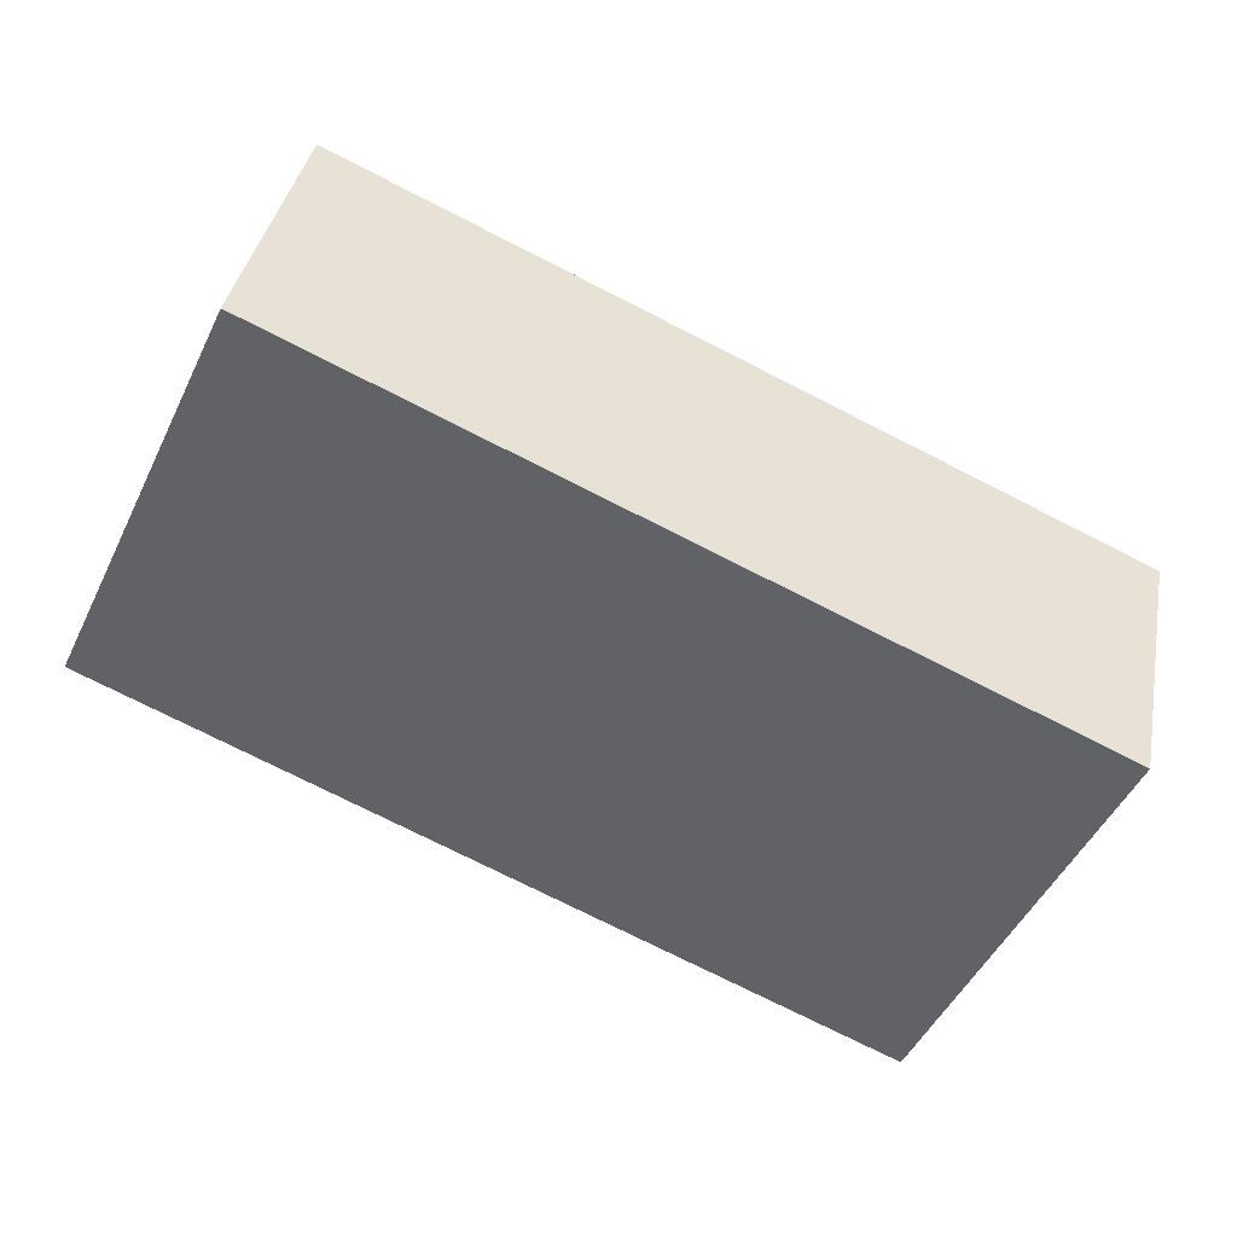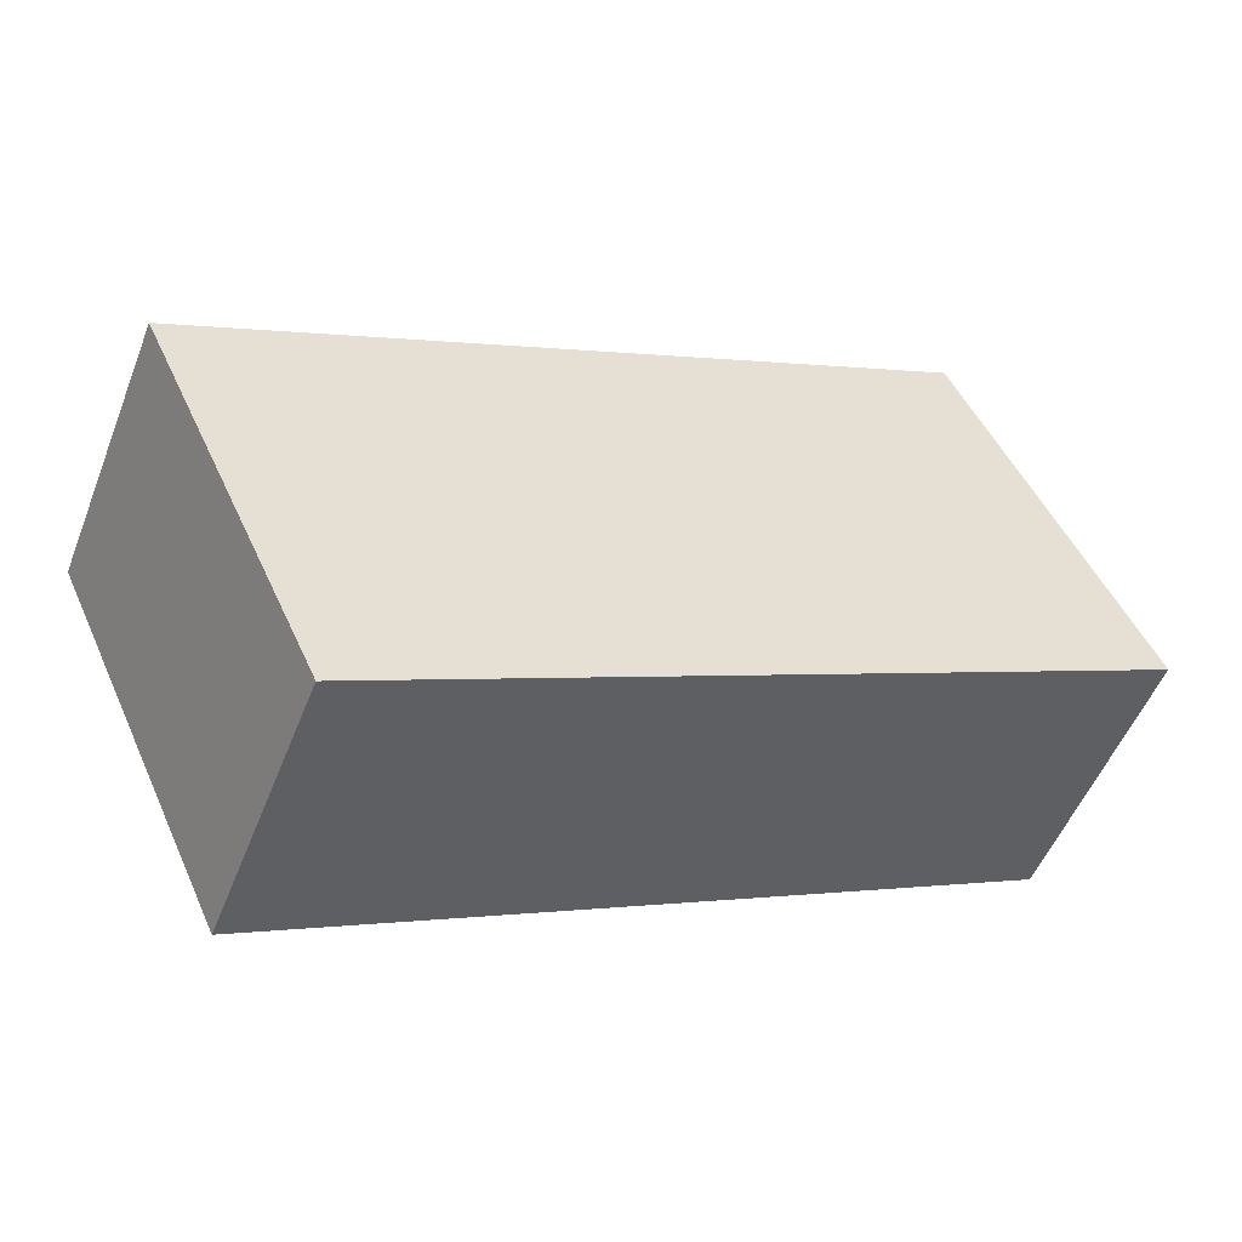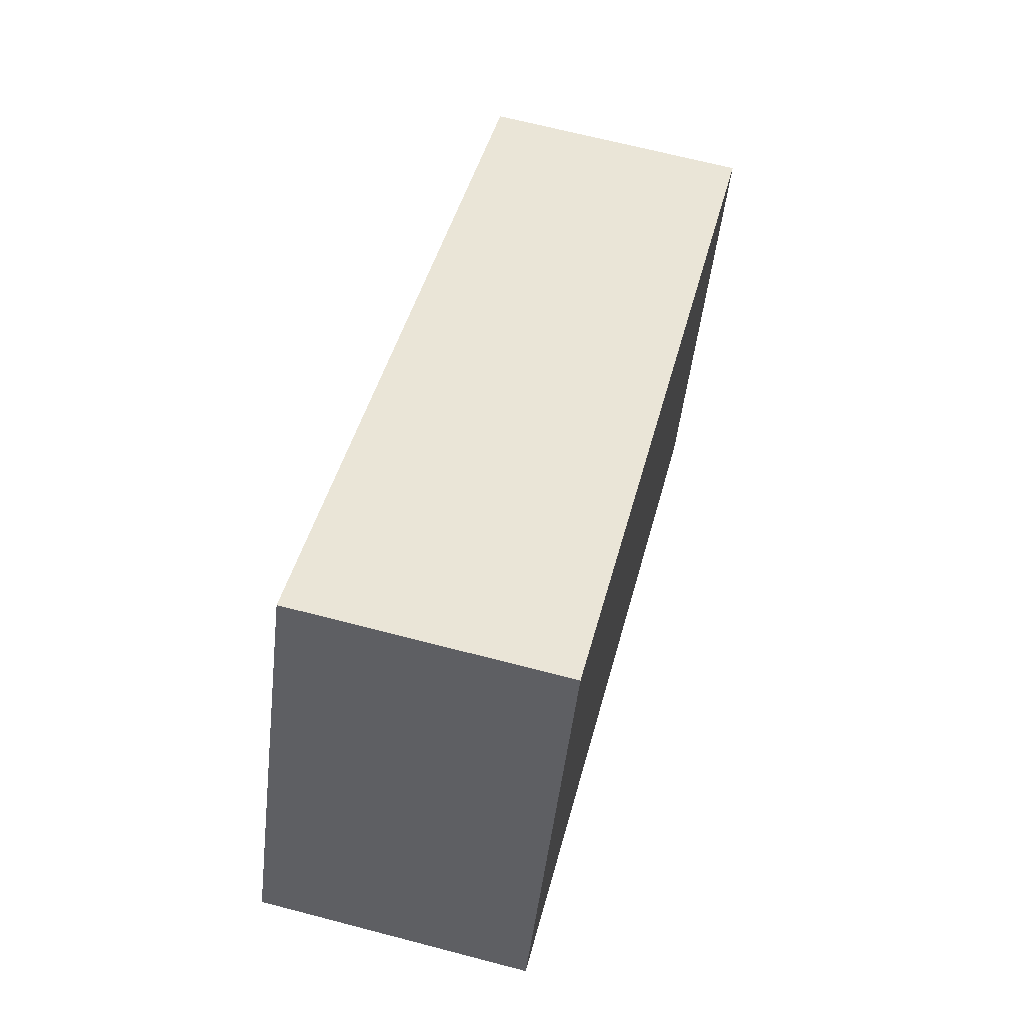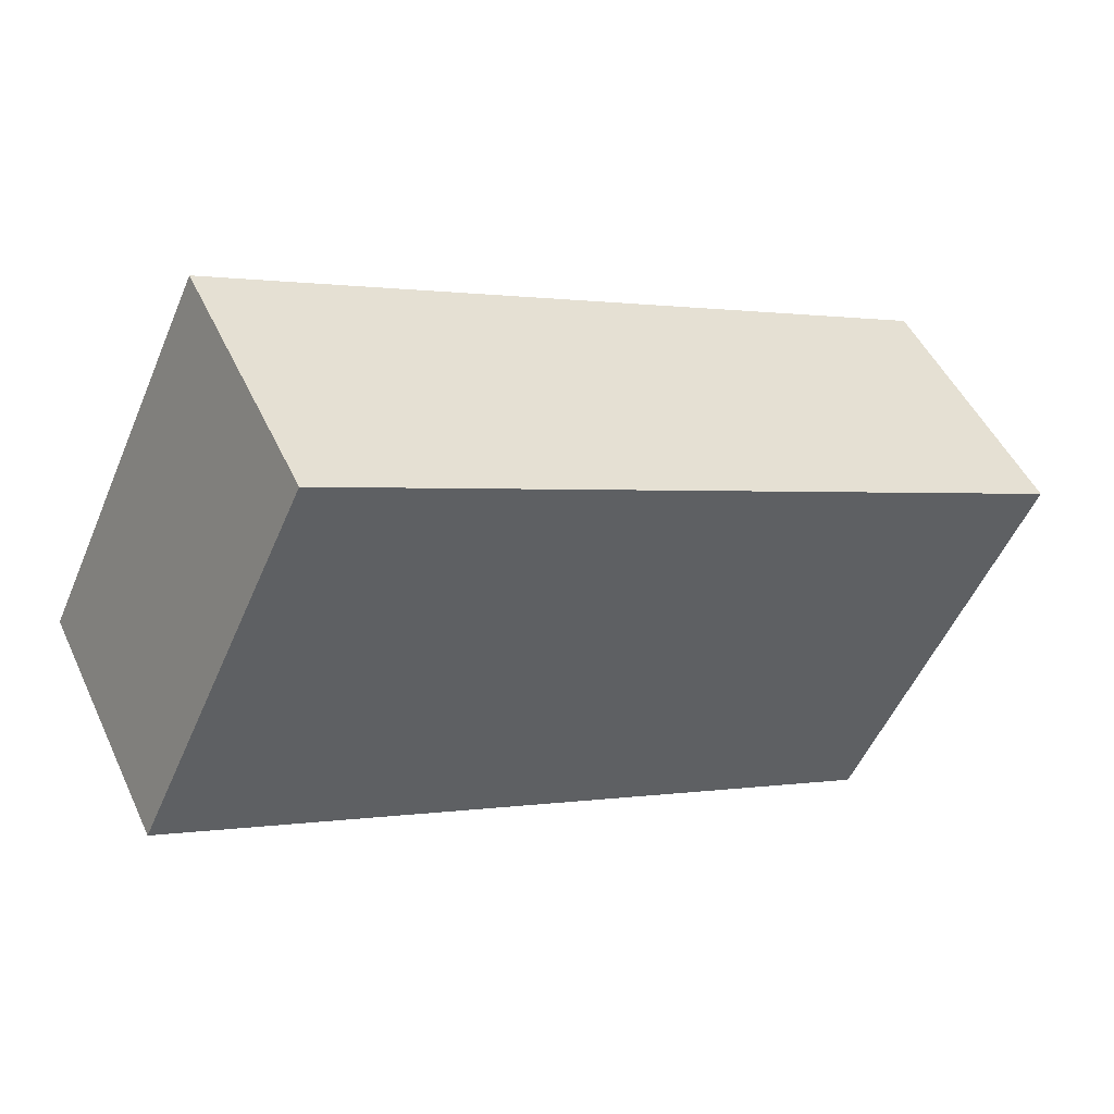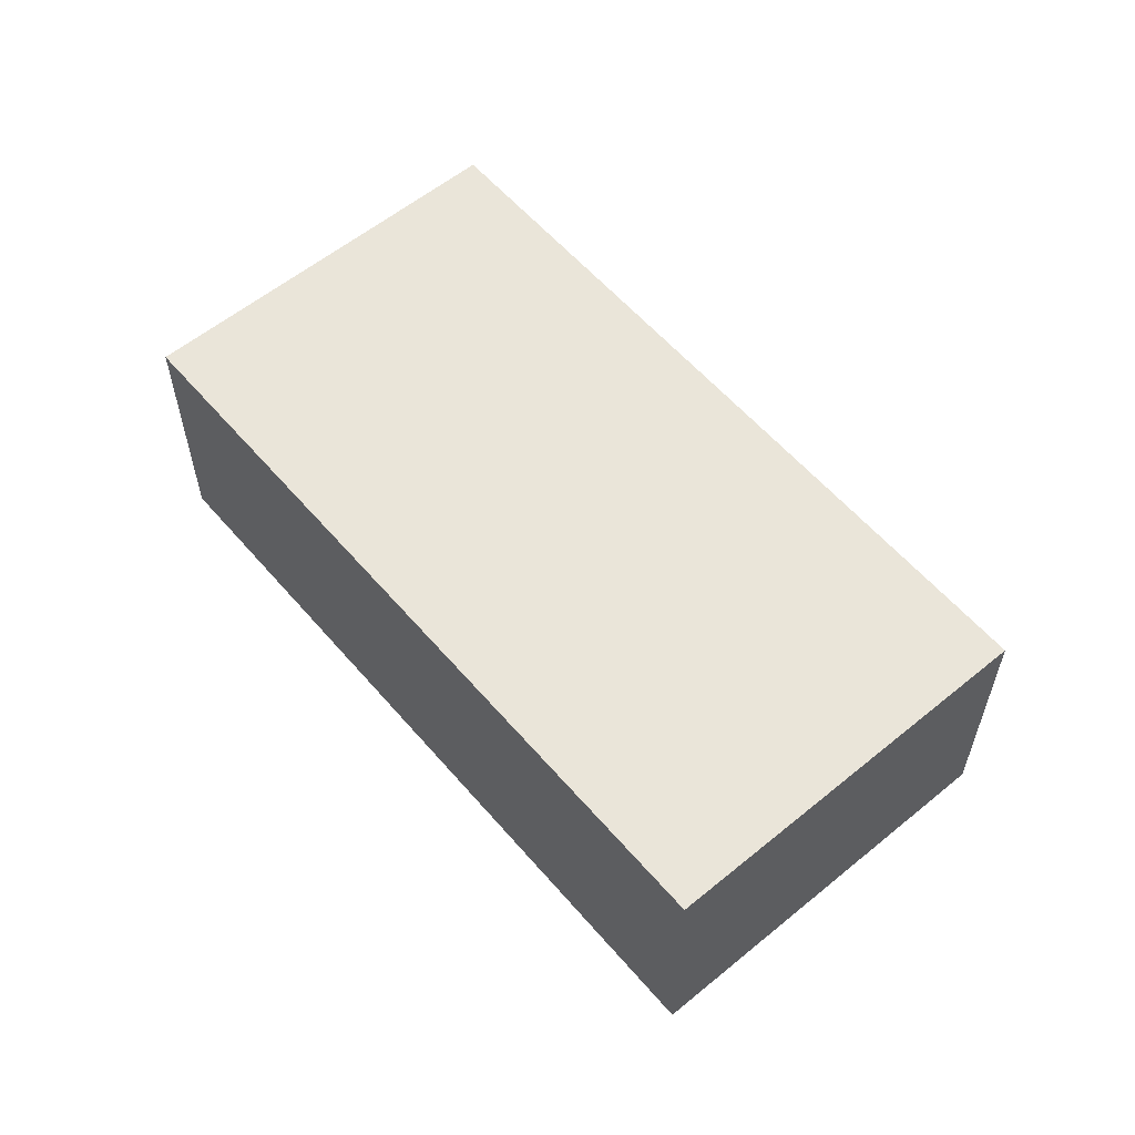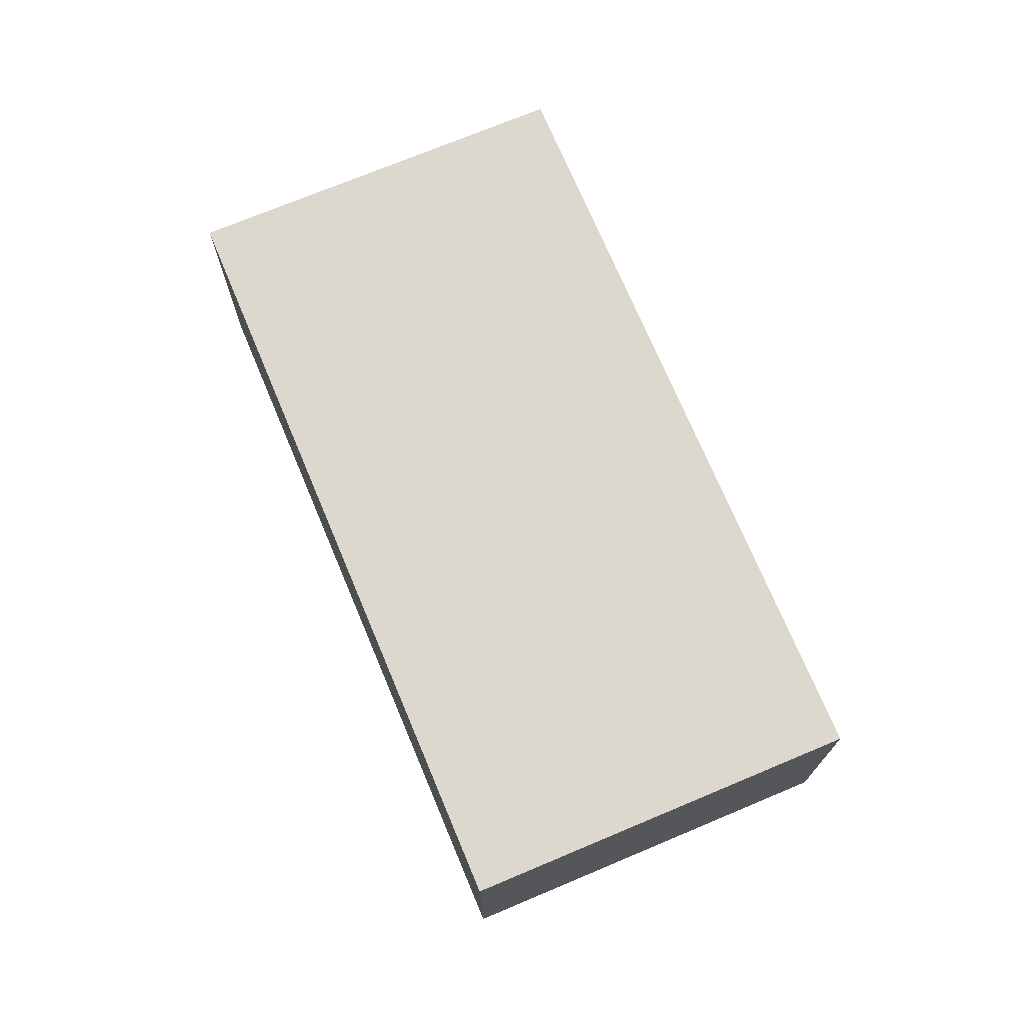
<metadata>
{"format":"obj","ext":"obj","renderer":"f3d","projection":"perspective","resolution":1024,"background":"white","views":[{"elev":37.9,"azim":-169.3,"up":"+Z"},{"elev":-52.1,"azim":-21.2,"up":"+Z"},{"elev":67.0,"azim":104.7,"up":"+Z"},{"elev":49.2,"azim":155.6,"up":"+Z"},{"elev":58.2,"azim":24.8,"up":"+Y"},{"elev":72.3,"azim":-137.7,"up":"+Y"}]}
</metadata>
<code>
v  0 1.149 7.036e-17
v  3.931 1.149 -0.14
v  0.752 1.149 -1.618
v  3.179 1.149 1.478
v  0.752 9.907e-17 -1.618
v  0 0 0
v  3.179 -9.05e-17 1.478
v  3.931 8.573e-18 -0.14
g defaultobject
f 1 2 3
f 2 1 4
f 5 1 3
f 1 5 6
f 6 4 1
f 4 6 7
f 7 2 4
f 2 7 8
f 8 3 2
f 3 8 5
f 8 6 5
f 6 8 7

</code>
